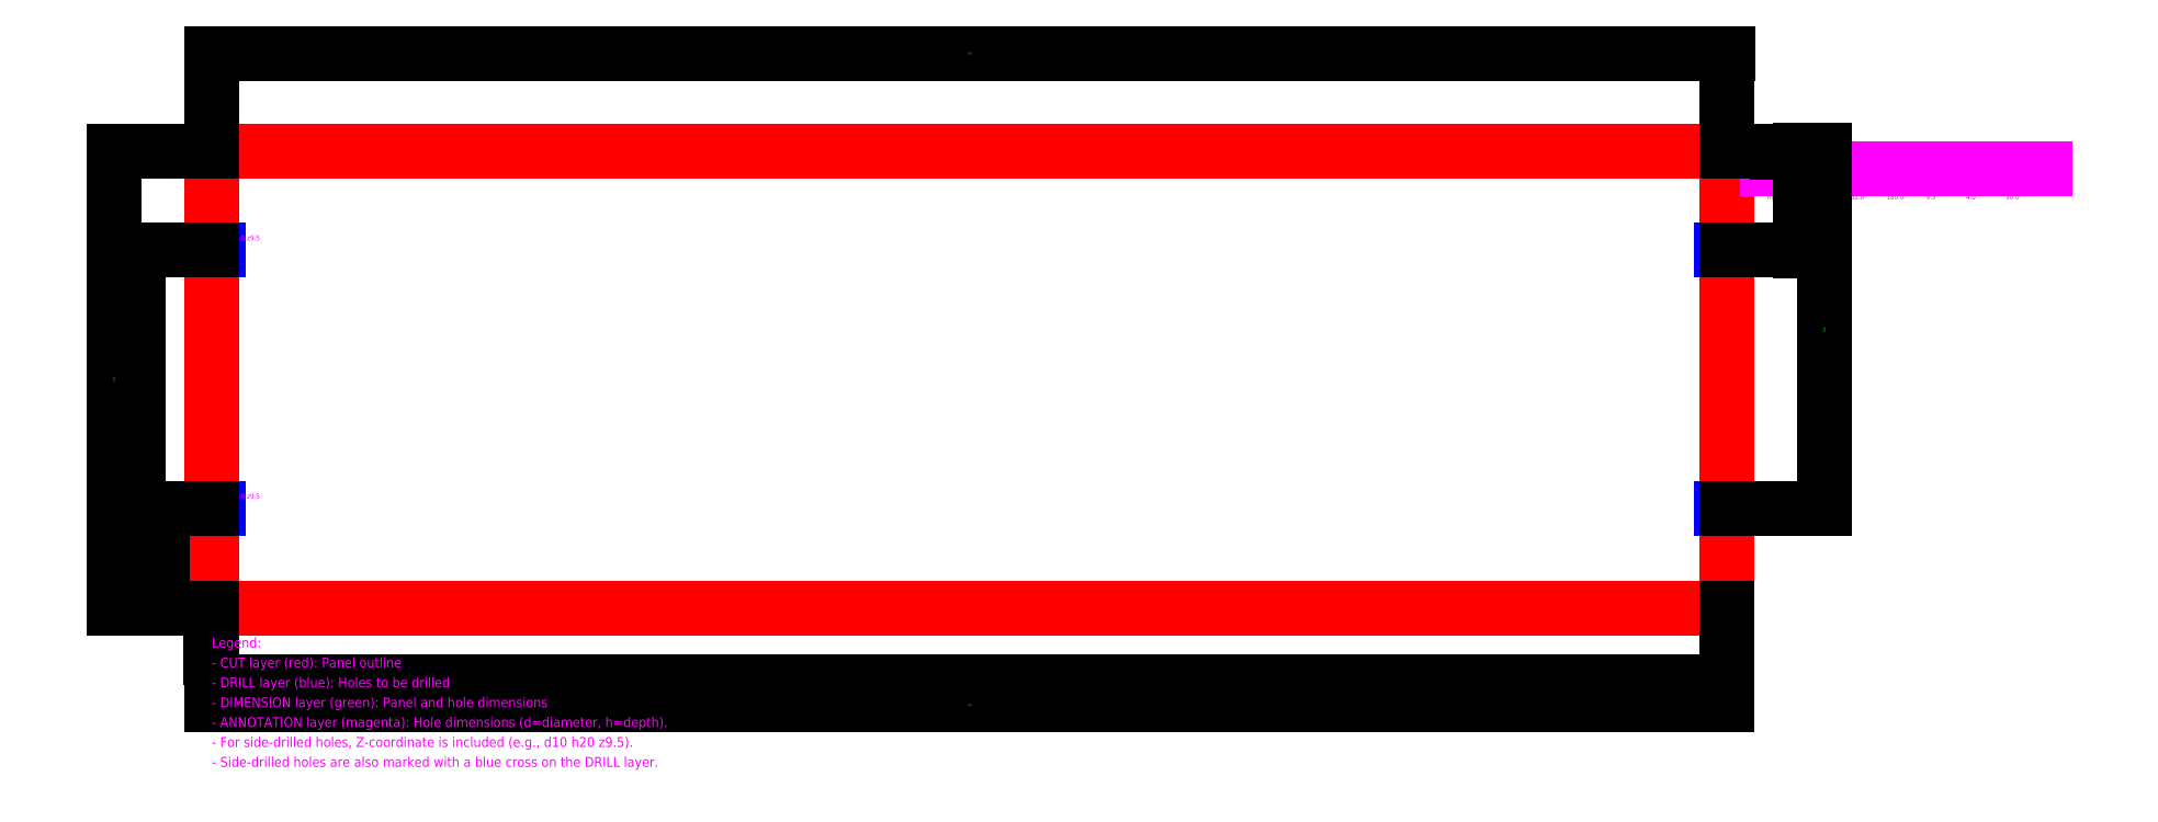
<metadata>
{"format":"dxf","ext":"dxf","renderer":"ezdxf+matplotlib","layout":"modelspace","background":"white","min_lineweight":24,"dpi":150}
</metadata>
<code>
0
SECTION
2
ENTITIES
0
LINE
8
DRILL
10
-3
20
50
30
0
11
3
21
50
31
0
0
LINE
8
DRILL
10
0
20
47
30
0
11
0
21
53
31
0
0
TEXT
8
ANNOTATION
10
0
20
55
30
0
40
2.5
1
d4 h30 z9.5
0
LINE
8
DRILL
10
-3
20
180
30
0
11
3
21
180
31
0
0
LINE
8
DRILL
10
0
20
177
30
0
11
0
21
183
31
0
0
TEXT
8
ANNOTATION
10
0
20
185
30
0
40
2.5
1
d4 h30 z9.5
0
LINE
8
DRILL
10
759
20
50
30
0
11
765
21
50
31
0
0
LINE
8
DRILL
10
762
20
47
30
0
11
762
21
53
31
0
0
TEXT
8
ANNOTATION
10
762
20
55
30
0
40
2.5
1
d4 h30 z9.5
0
LINE
8
DRILL
10
759
20
180
30
0
11
765
21
180
31
0
0
LINE
8
DRILL
10
762
20
177
30
0
11
762
21
183
31
0
0
TEXT
8
ANNOTATION
10
762
20
185
30
0
40
2.5
1
d4 h30 z9.5
0
LWPOLYLINE
8
CUT
90
4
70
1
10
0
20
0
10
762
20
0
10
762
20
230
10
0
20
230
0
TEXT
8
ANNOTATION
10
782
20
230
30
0
40
3.75
1
Hole Schedule
0
TEXT
8
ANNOTATION
10
782
20
222.5
30
0
40
2.5
1
Hole Name
0
TEXT
8
ANNOTATION
10
822
20
222.5
30
0
40
2.5
1
X
0
TEXT
8
ANNOTATION
10
842
20
222.5
30
0
40
2.5
1
Y
0
TEXT
8
ANNOTATION
10
862
20
222.5
30
0
40
2.5
1
Z
0
TEXT
8
ANNOTATION
10
882
20
222.5
30
0
40
2.5
1
Dia
0
TEXT
8
ANNOTATION
10
902
20
222.5
30
0
40
2.5
1
Depth
0
LINE
8
ANNOTATION
10
782
20
221.2
30
0
11
922
21
221.2
31
0
0
TEXT
8
ANNOTATION
10
782
20
216.9
30
0
40
2.5
1
left_side_1
0
TEXT
8
ANNOTATION
10
822
20
216.9
30
0
40
2.5
1
0
0
TEXT
8
ANNOTATION
10
842
20
216.9
30
0
40
2.5
1
50
0
TEXT
8
ANNOTATION
10
862
20
216.9
30
0
40
2.5
1
9.5
0
TEXT
8
ANNOTATION
10
882
20
216.9
30
0
40
2.5
1
4
0
TEXT
8
ANNOTATION
10
902
20
216.9
30
0
40
2.5
1
30
0
TEXT
8
ANNOTATION
10
782
20
213.1
30
0
40
2.5
1
left_side_2
0
TEXT
8
ANNOTATION
10
822
20
213.1
30
0
40
2.5
1
0
0
TEXT
8
ANNOTATION
10
842
20
213.1
30
0
40
2.5
1
180
0
TEXT
8
ANNOTATION
10
862
20
213.1
30
0
40
2.5
1
9.5
0
TEXT
8
ANNOTATION
10
882
20
213.1
30
0
40
2.5
1
4
0
TEXT
8
ANNOTATION
10
902
20
213.1
30
0
40
2.5
1
30
0
TEXT
8
ANNOTATION
10
782
20
209.4
30
0
40
2.5
1
right_side_1
0
TEXT
8
ANNOTATION
10
822
20
209.4
30
0
40
2.5
1
762
0
TEXT
8
ANNOTATION
10
842
20
209.4
30
0
40
2.5
1
50
0
TEXT
8
ANNOTATION
10
862
20
209.4
30
0
40
2.5
1
9.5
0
TEXT
8
ANNOTATION
10
882
20
209.4
30
0
40
2.5
1
4
0
TEXT
8
ANNOTATION
10
902
20
209.4
30
0
40
2.5
1
30
0
TEXT
8
ANNOTATION
10
782
20
205.6
30
0
40
2.5
1
right_side_2
0
TEXT
8
ANNOTATION
10
822
20
205.6
30
0
40
2.5
1
762
0
TEXT
8
ANNOTATION
10
842
20
205.6
30
0
40
2.5
1
180
0
TEXT
8
ANNOTATION
10
862
20
205.6
30
0
40
2.5
1
9.5
0
TEXT
8
ANNOTATION
10
882
20
205.6
30
0
40
2.5
1
4
0
TEXT
8
ANNOTATION
10
902
20
205.6
30
0
40
2.5
1
30
0
DIMENSION
8
DIMENSION
2
*D1
3
Standard
10
0
20
-25
30
0
11
0
21
-23.88
31
0
70
32
71
5
1
<>
13
0
23
0
33
0
14
0
24
0
34
0
50
0
0
DIMENSION
8
DIMENSION
2
*D2
3
Standard
10
0
20
-37
30
0
11
381
21
-37
31
0
70
32
71
5
1
<>
13
0
23
0
33
0
14
762
24
0
34
0
50
0
0
DIMENSION
8
DIMENSION
2
*D3
3
Standard
10
0
20
-49
30
0
11
381
21
-49
31
0
70
32
71
5
1
<>
13
0
23
0
33
0
14
762
24
0
34
0
50
0
0
DIMENSION
8
DIMENSION
2
*D4
3
Standard
10
762
20
255
30
0
11
762
21
256.1
31
0
70
32
71
5
1
<>
13
762
23
230
33
0
14
762
24
230
34
0
50
0
0
DIMENSION
8
DIMENSION
2
*D5
3
Standard
10
762
20
267
30
0
11
762
21
268.1
31
0
70
32
71
5
1
<>
13
762
23
230
33
0
14
762
24
230
34
0
50
0
0
DIMENSION
8
DIMENSION
2
*D6
3
Standard
10
762
20
279
30
0
11
381
21
279
31
0
70
32
71
5
1
<>
13
762
23
230
33
0
14
0
24
230
34
0
50
0
0
DIMENSION
8
DIMENSION
2
*D7
3
Standard
10
-25
20
0
30
0
11
-25
21
25
31
0
70
32
71
5
1
<>
13
0
23
0
33
0
14
0
24
50
34
0
50
90
0
DIMENSION
8
DIMENSION
2
*D8
3
Standard
10
-37
20
0
30
0
11
-37
21
90
31
0
70
32
71
5
1
<>
13
0
23
0
33
0
14
0
24
180
34
0
50
90
0
DIMENSION
8
DIMENSION
2
*D9
3
Standard
10
-49
20
0
30
0
11
-49
21
115
31
0
70
32
71
5
1
<>
13
0
23
0
33
0
14
0
24
230
34
0
50
90
0
DIMENSION
8
DIMENSION
2
*D10
3
Standard
10
787
20
230
30
0
11
785.9
21
230
31
0
70
32
71
5
1
<>
13
762
23
230
33
0
14
762
24
230
34
0
50
90
0
DIMENSION
8
DIMENSION
2
*D11
3
Standard
10
799
20
230
30
0
11
799
21
205
31
0
70
32
71
5
1
<>
13
762
23
230
33
0
14
762
24
180
34
0
50
90
0
DIMENSION
8
DIMENSION
2
*D12
3
Standard
10
811
20
230
30
0
11
811
21
140
31
0
70
32
71
5
1
<>
13
762
23
230
33
0
14
762
24
50
34
0
50
90
0
TEXT
8
ANNOTATION
10
0
20
-20
30
0
40
5
1
Legend:
0
TEXT
8
ANNOTATION
10
0
20
-30
30
0
40
5
1
- CUT layer (red): Panel outline
0
TEXT
8
ANNOTATION
10
0
20
-40
30
0
40
5
1
- DRILL layer (blue): Holes to be drilled
0
TEXT
8
ANNOTATION
10
0
20
-50
30
0
40
5
1
- DIMENSION layer (green): Panel and hole dimensions
0
TEXT
8
ANNOTATION
10
0
20
-60
30
0
40
5
1
- ANNOTATION layer (magenta): Hole dimensions (d=diameter, h=depth).
0
TEXT
8
ANNOTATION
10
0
20
-70
30
0
40
5
1
- For side-drilled holes, Z-coordinate is included (e.g., d10 h20 z9.5).
0
TEXT
8
ANNOTATION
10
0
20
-80
30
0
40
5
1
- Side-drilled holes are also marked with a blue cross on the DRILL layer.
0
ENDSEC
0
EOF

</code>
